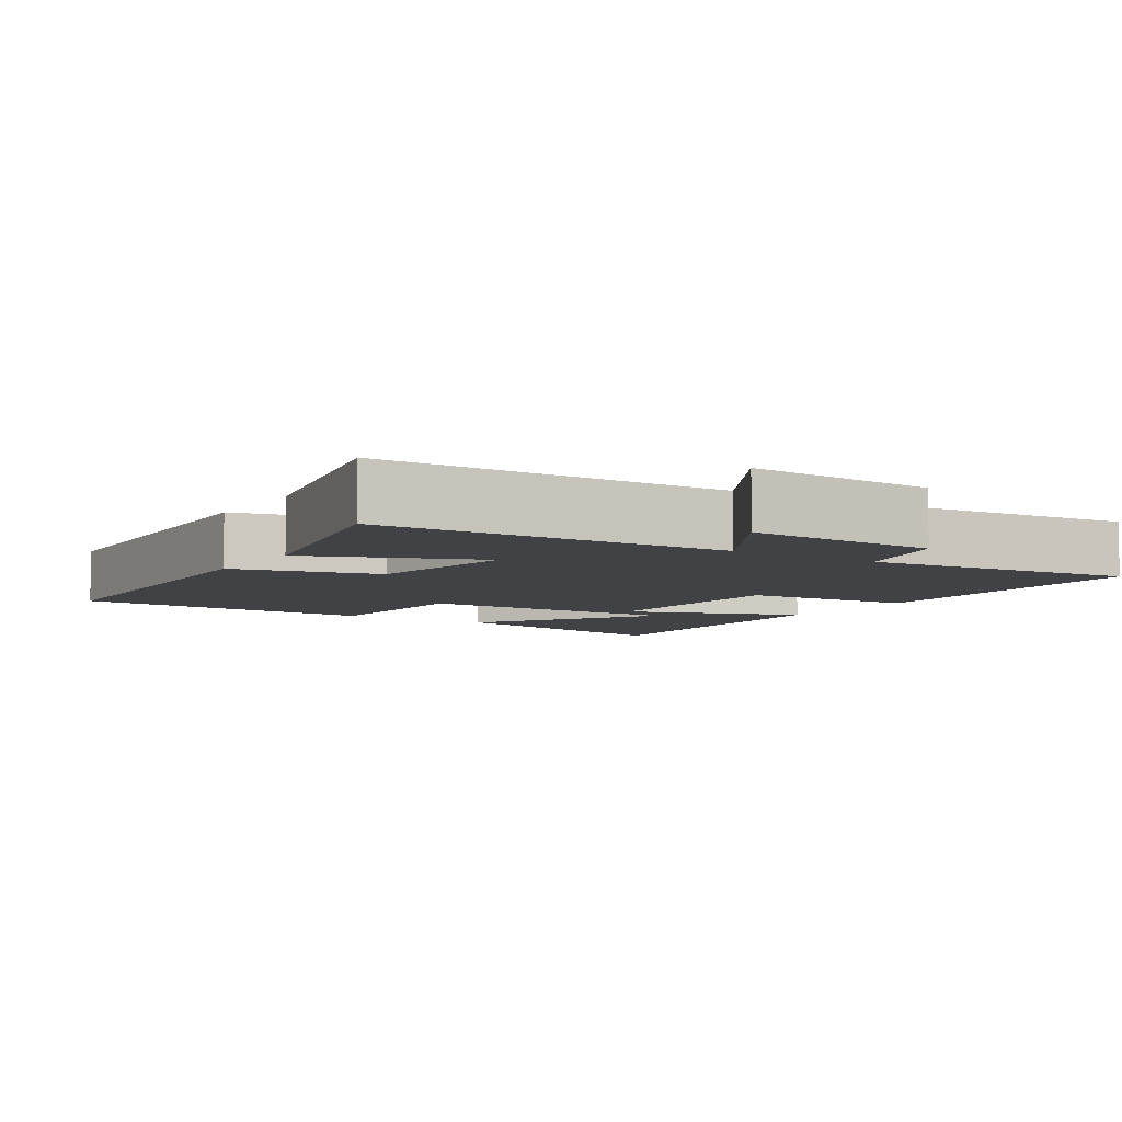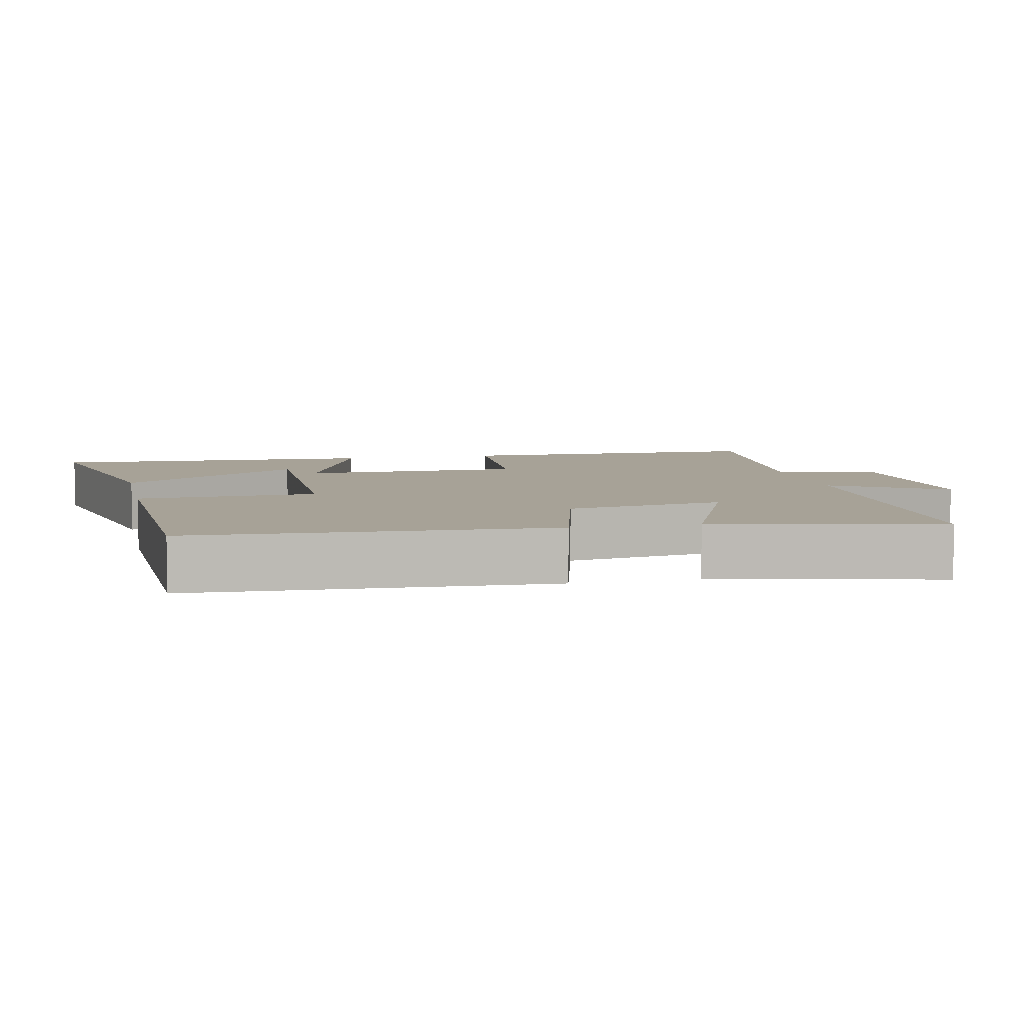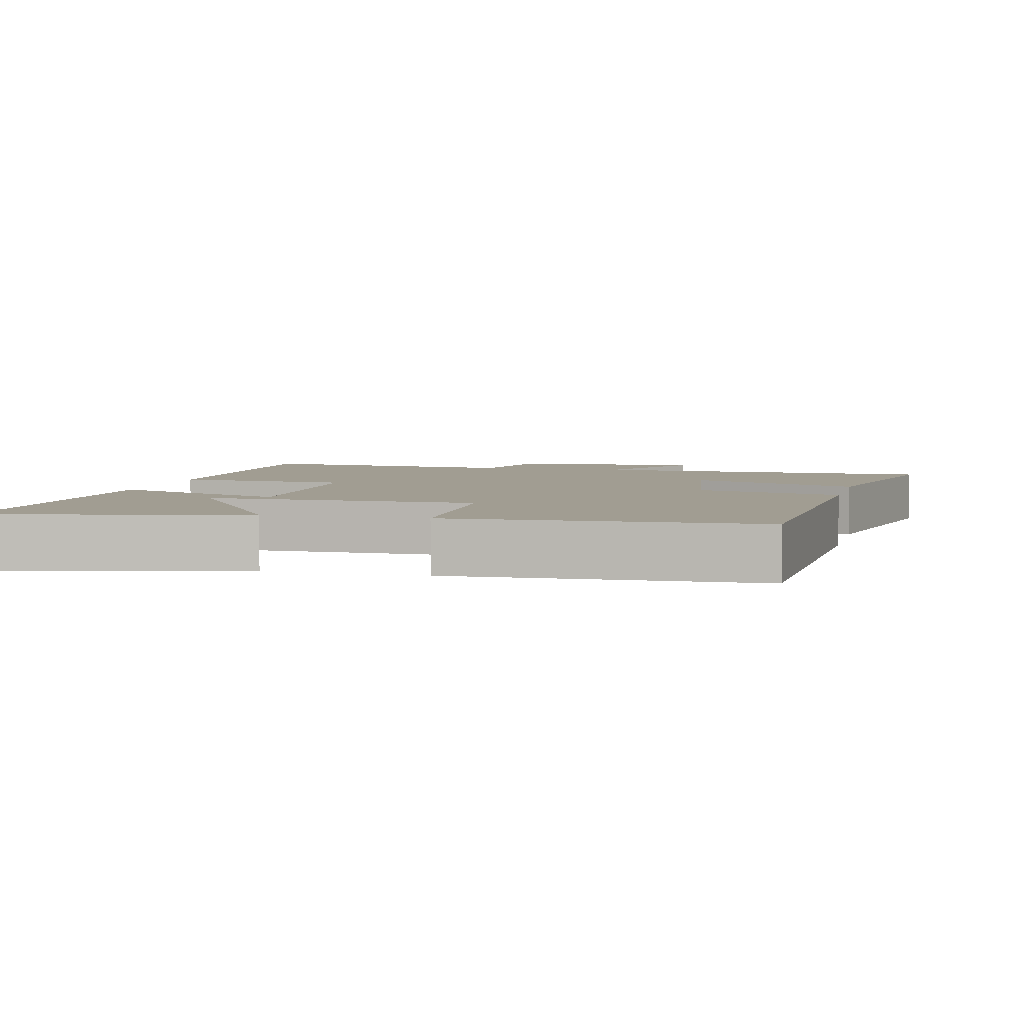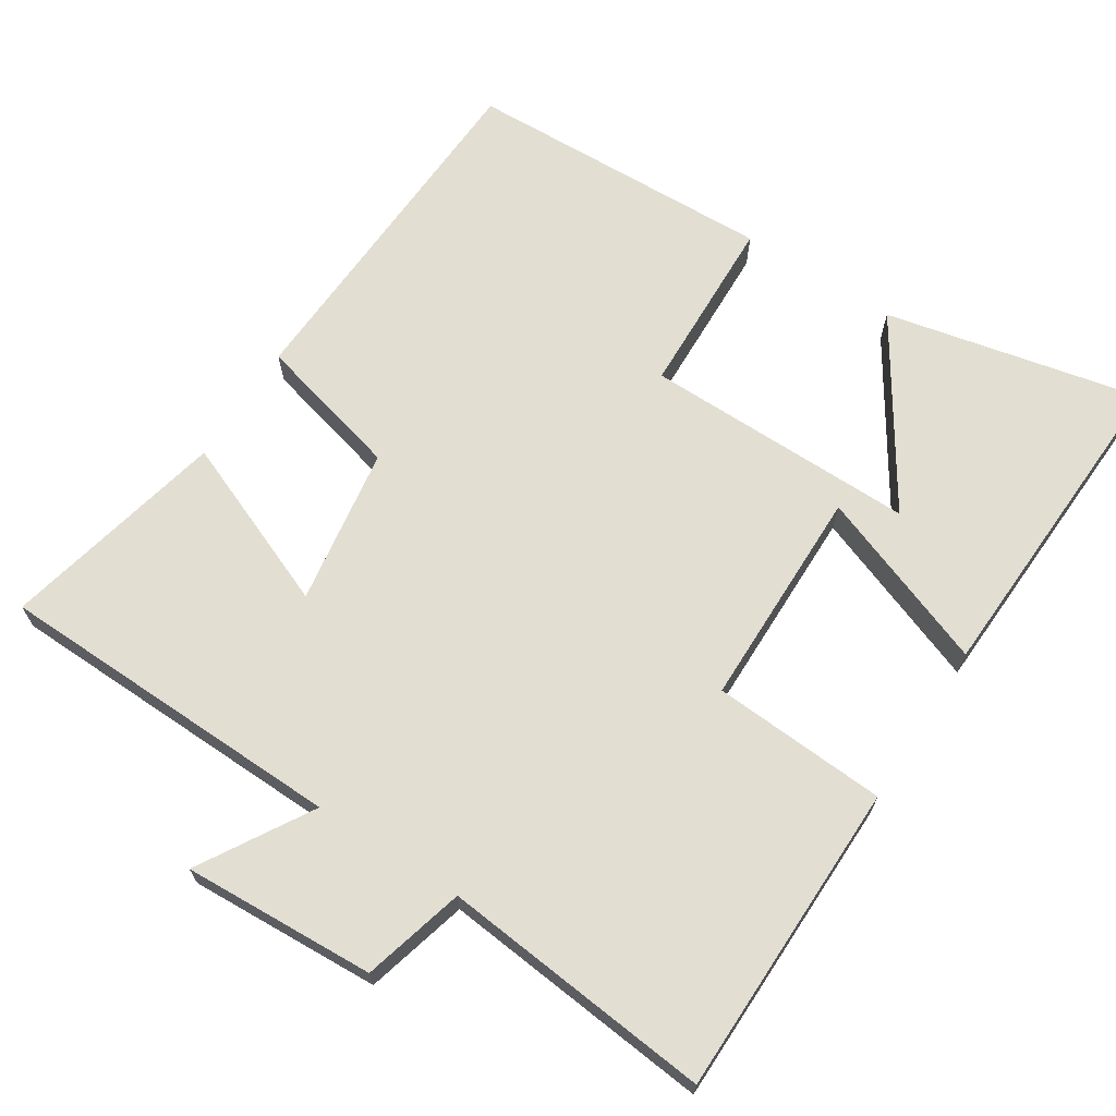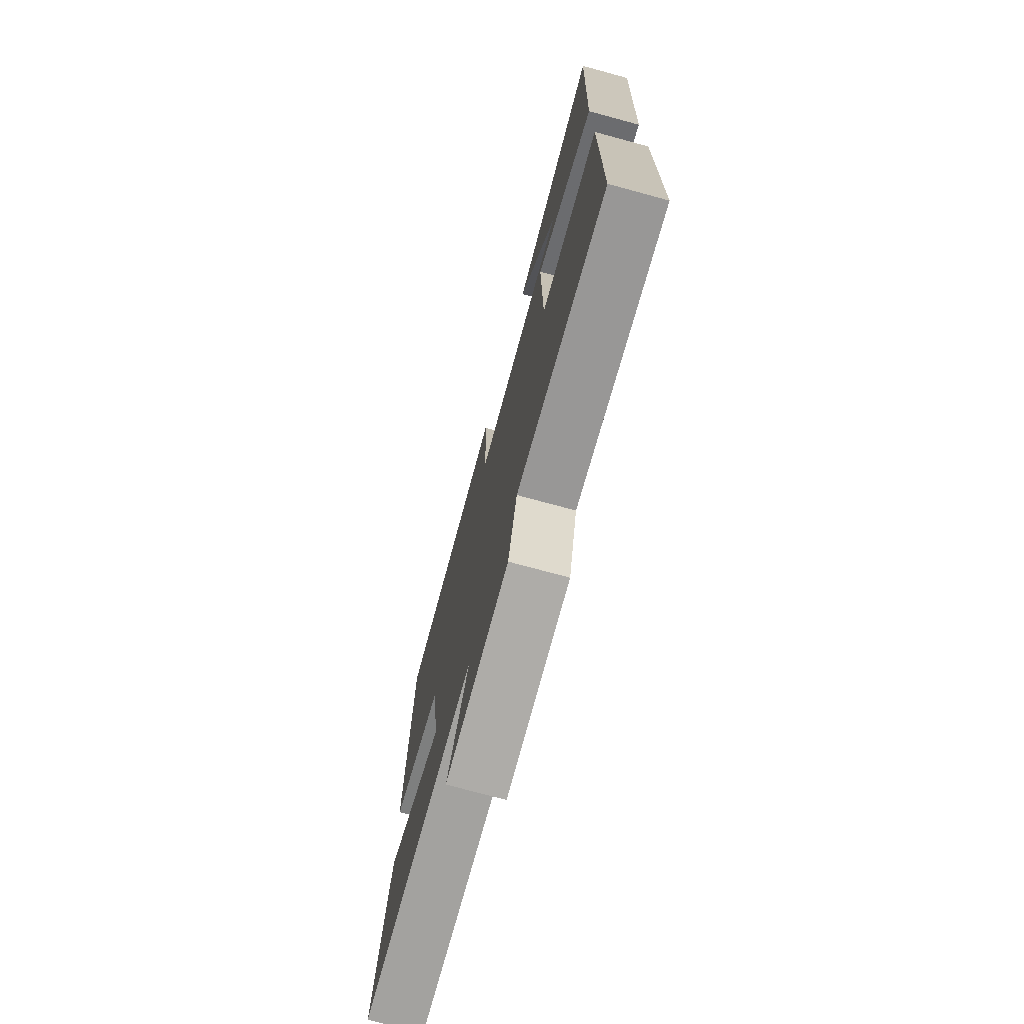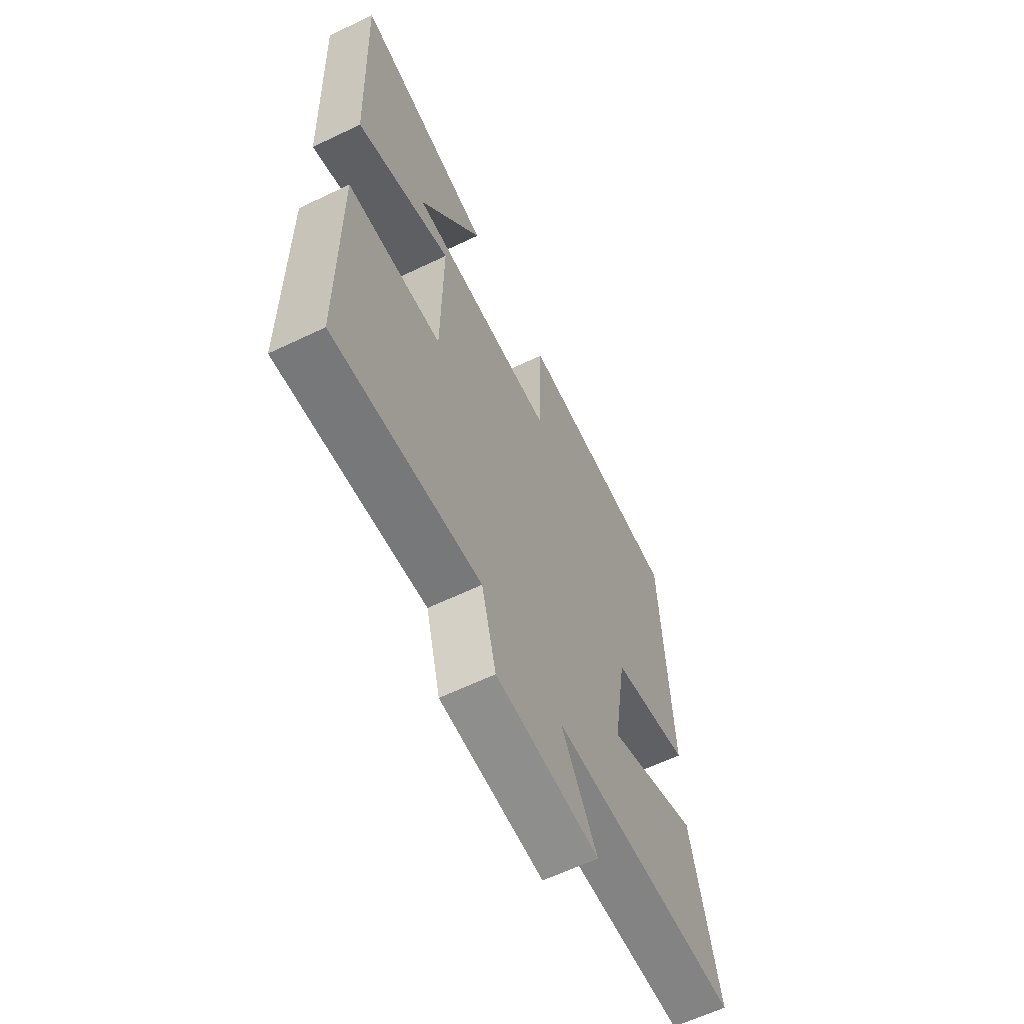
<metadata>
{"format":"obj","ext":"obj","renderer":"f3d","projection":"perspective","resolution":1024,"background":"white","views":[{"elev":-6.3,"azim":147.3,"up":"+Y"},{"elev":6.6,"azim":77.9,"up":"+Y"},{"elev":4.6,"azim":13.6,"up":"+Y"},{"elev":67.8,"azim":-147.1,"up":"+Y"},{"elev":-73.9,"azim":-105.2,"up":"+Z"},{"elev":-62.2,"azim":-64.0,"up":"+Z"}]}
</metadata>
<code>
v 0.478 0.07 0.484
v 0.5 0.07 -0.008
v 0.3 0.07 -0.059
v 0.266 0.07 -0.275
v 0.5 0.07 -0.18
v 0.569 0.07 -0.489
v 0.086 0.07 -0.5
v 0.177 0.07 -0.654
v -0.087 0.07 -0.64
v -0.124 0.07 -0.5
v -0.497 0.07 -0.537
v -0.5 0.07 -0.104
v -0.26 0.07 -0.09
v -0.256 0.07 0.214
v -0.5 0.07 0.124
v -0.518 0.07 0.578
v -0.166 0.07 0.5
v -0.329 0.07 0.25
v 0.045 0.07 0.252
v 0.054 0.07 0.5
v 0.478 0 0.484
v 0.5 0 -0.008
v 0.3 0 -0.059
v 0.266 0 -0.275
v 0.5 0 -0.18
v 0.569 0 -0.489
v 0.086 0 -0.5
v 0.177 0 -0.654
v -0.087 0 -0.64
v -0.124 0 -0.5
v -0.497 0 -0.537
v -0.5 0 -0.104
v -0.26 0 -0.09
v -0.256 0 0.214
v -0.5 0 0.124
v -0.518 0 0.578
v -0.166 0 0.5
v -0.329 0 0.25
v 0.045 0 0.252
v 0.054 0 0.5
f 19 20 1 2
f 18 19 2 3
f 15 16 17 18
f 14 15 18
f 14 18 3
f 13 14 3 4
f 10 11 12 13
f 10 13 4
f 7 8 9 10
f 6 7 10
f 4 5 6 10
f 22 21 40 39
f 23 22 39 38
f 38 37 36 35
f 38 35 34
f 23 38 34
f 24 23 34 33
f 33 32 31 30
f 24 33 30
f 30 29 28 27
f 30 27 26
f 30 26 25 24
f 1 21 22 2
f 2 22 23 3
f 3 23 24 4
f 4 24 25 5
f 5 25 26 6
f 6 26 27 7
f 7 27 28 8
f 8 28 29 9
f 9 29 30 10
f 10 30 31 11
f 11 31 32 12
f 12 32 33 13
f 13 33 34 14
f 14 34 35 15
f 15 35 36 16
f 16 36 37 17
f 17 37 38 18
f 18 38 39 19
f 19 39 40 20
f 20 40 21 1

</code>
